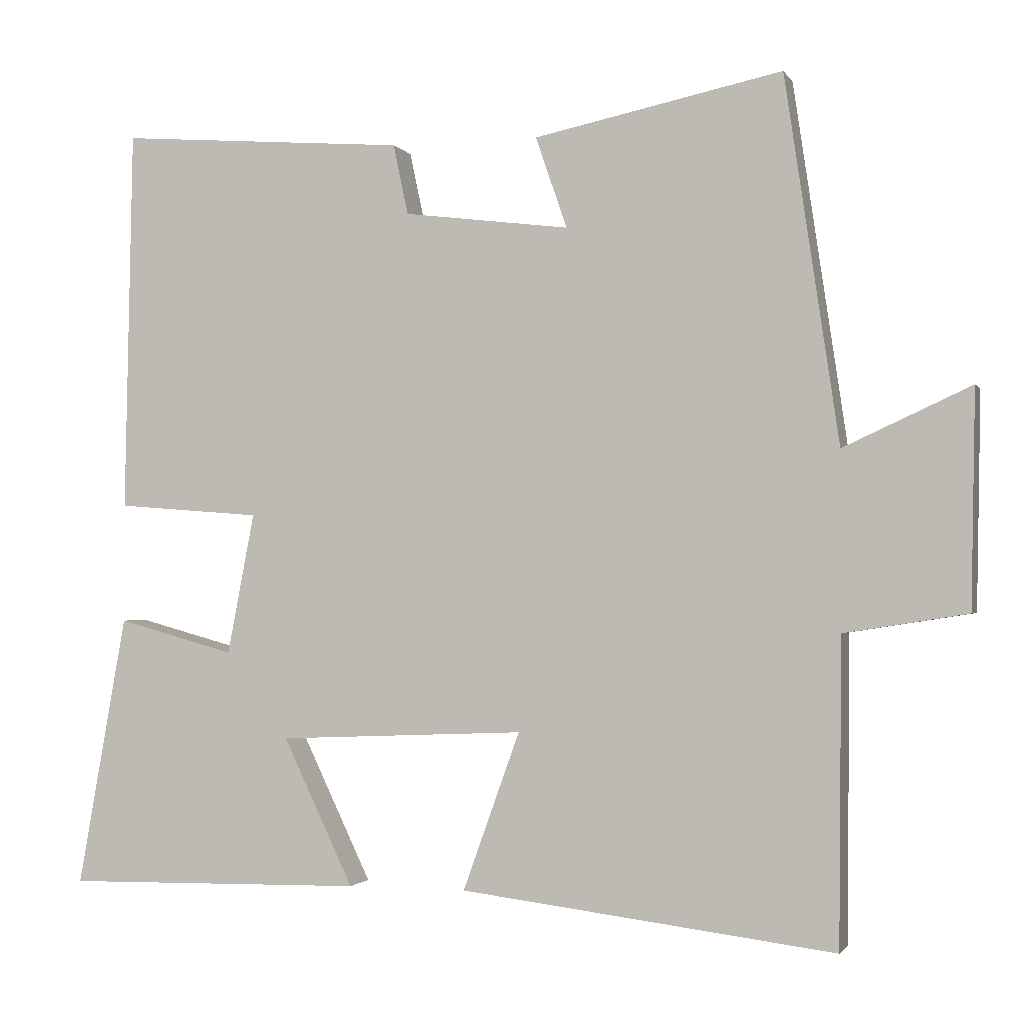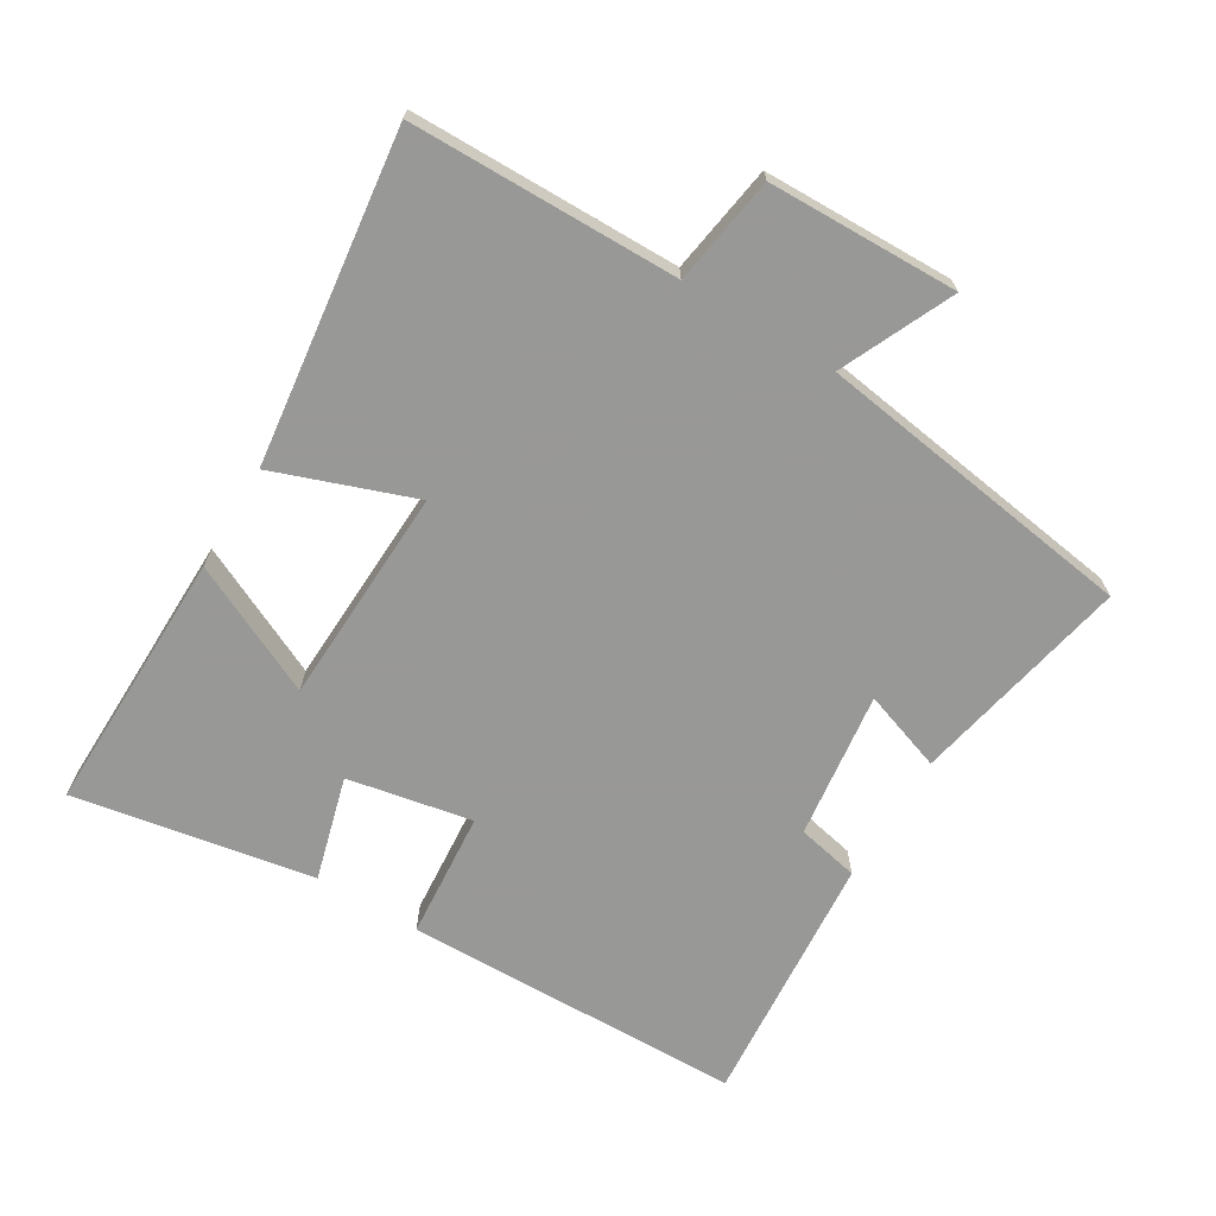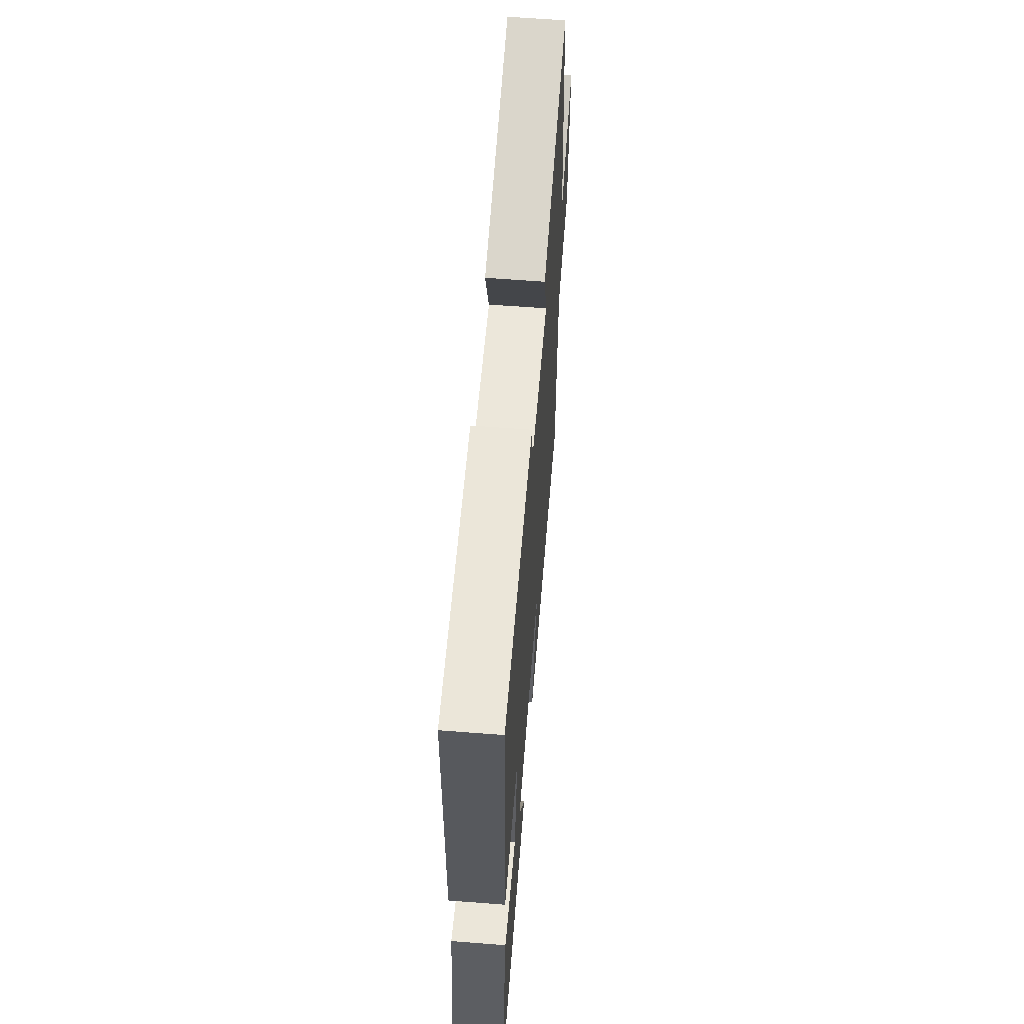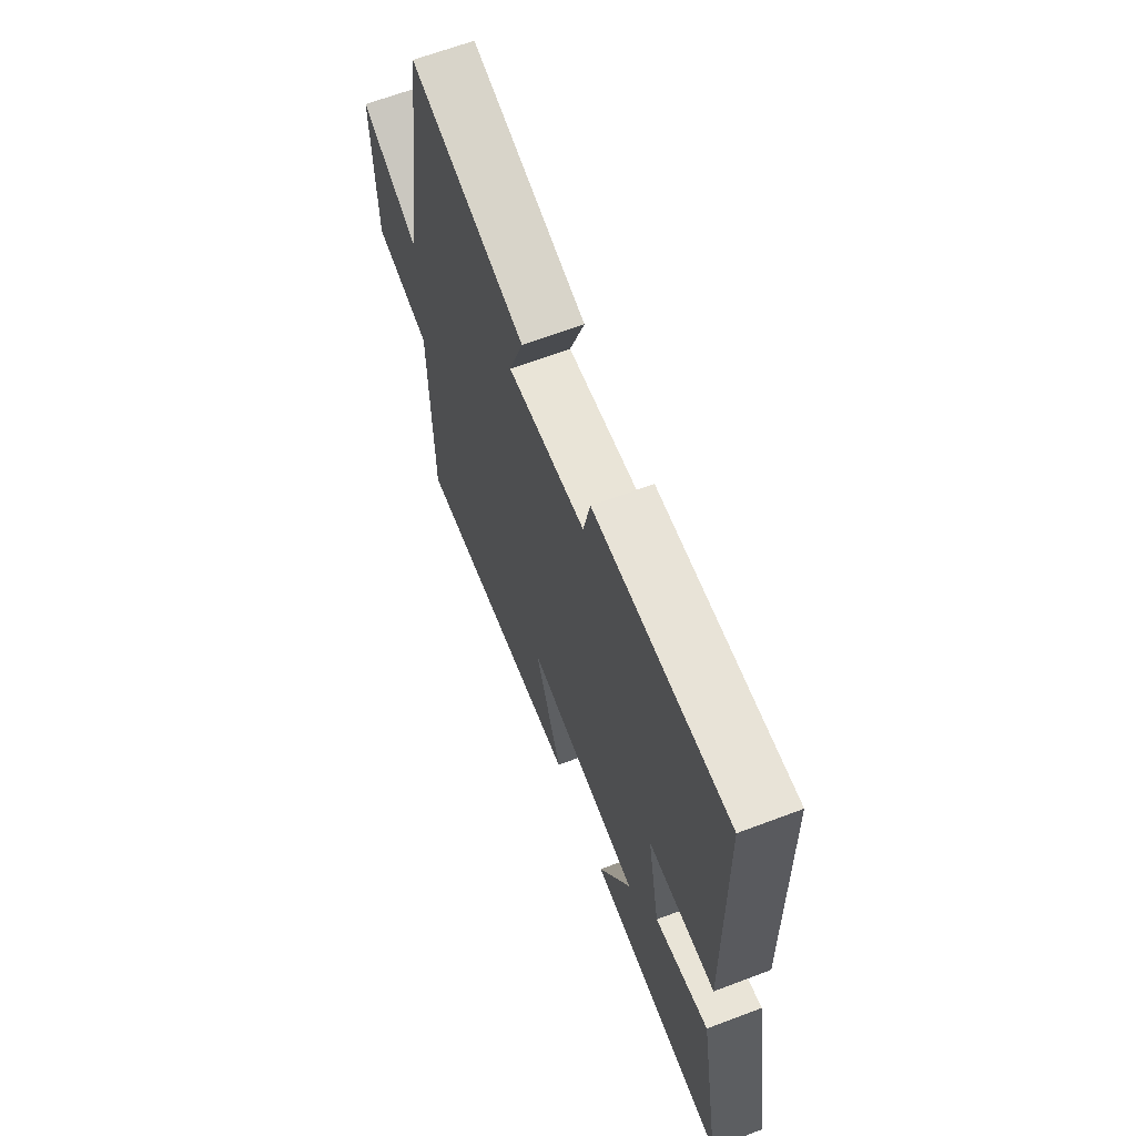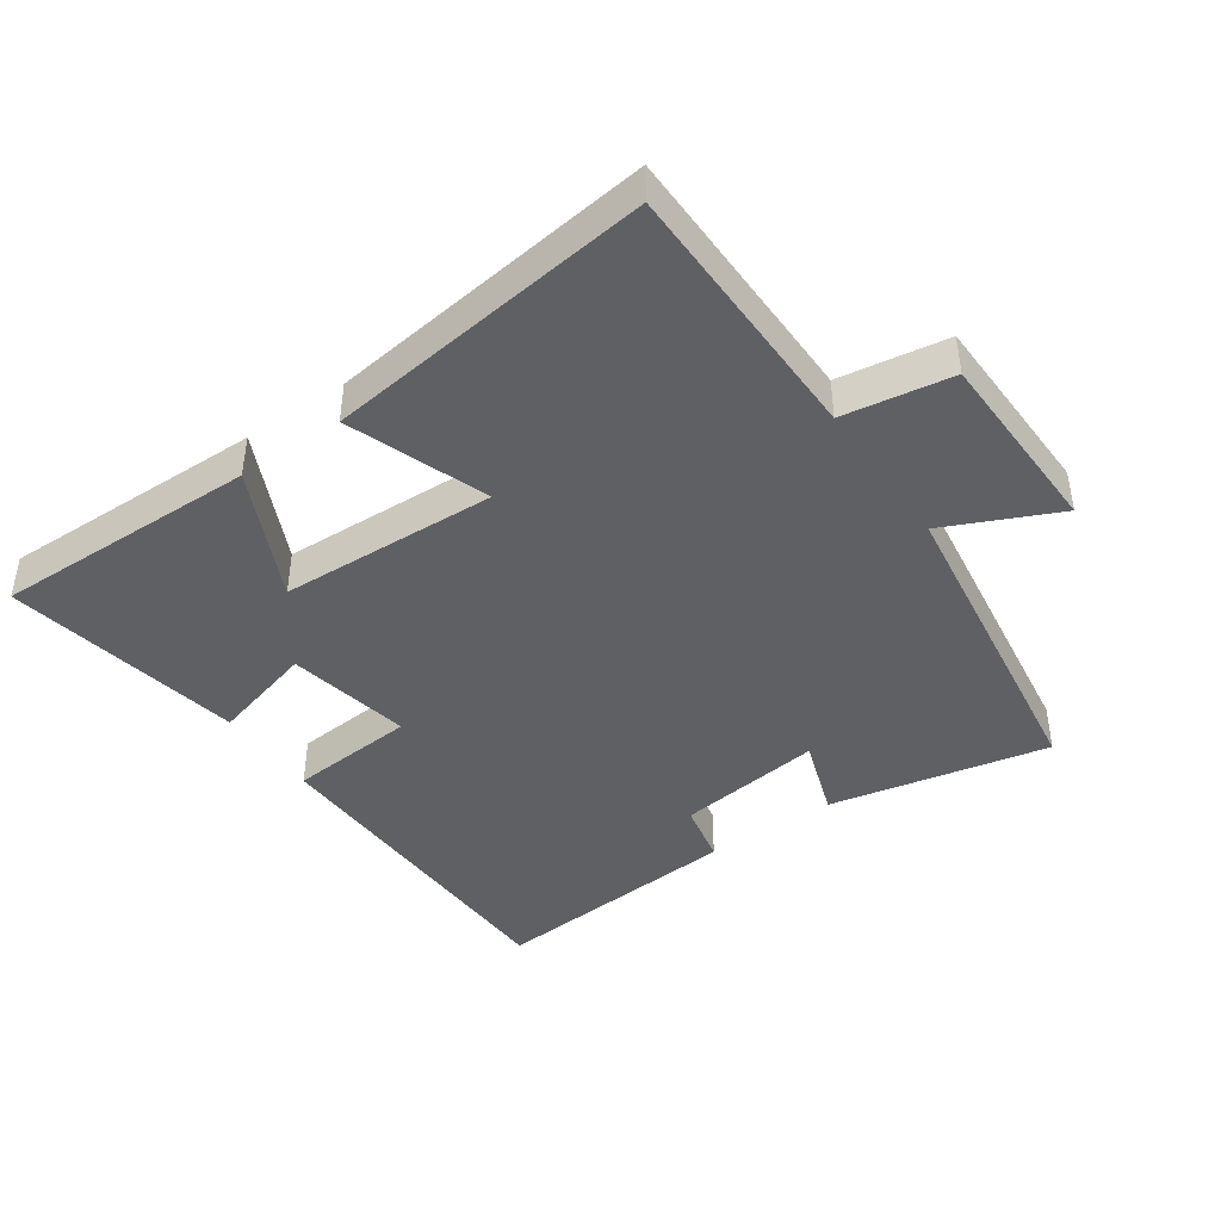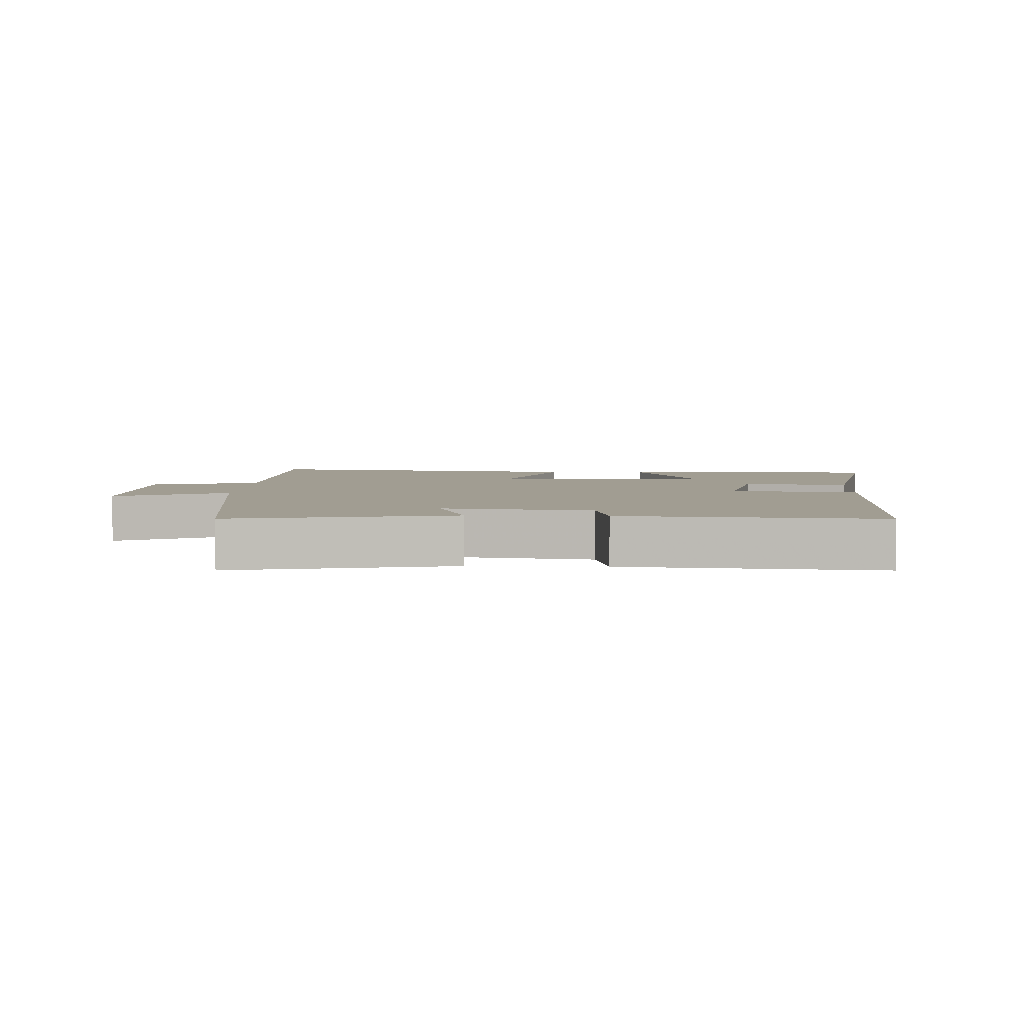
<metadata>
{"format":"obj","ext":"obj","renderer":"f3d","projection":"perspective","resolution":1024,"background":"white","views":[{"elev":-1.7,"azim":-163.5,"up":"+Z"},{"elev":-68.5,"azim":-121.0,"up":"+Y"},{"elev":62.0,"azim":94.5,"up":"+Z"},{"elev":65.3,"azim":69.2,"up":"+Z"},{"elev":-42.8,"azim":-145.1,"up":"+Y"},{"elev":4.6,"azim":2.6,"up":"+Y"}]}
</metadata>
<code>
v -0.496 0.07 -0.562
v -0.5 0.07 -0.156
v -0.664 0.07 -0.13
v -0.67 0.07 0.158
v -0.5 0.07 0.08
v -0.428 0.07 0.569
v -0.096 0.07 0.5
v -0.138 0.07 0.378
v 0.084 0.07 0.406
v 0.104 0.07 0.5
v 0.49 0.07 0.53
v 0.5 0.07 0.016
v 0.307 0.07 0.001
v 0.343 0.07 -0.187
v 0.5 0.07 -0.144
v 0.565 0.07 -0.507
v 0.164 0.07 -0.5
v 0.258 0.07 -0.303
v -0.072 0.07 -0.289
v 0.004 0.07 -0.5
v -0.496 0 -0.562
v -0.5 0 -0.156
v -0.664 0 -0.13
v -0.67 0 0.158
v -0.5 0 0.08
v -0.428 0 0.569
v -0.096 0 0.5
v -0.138 0 0.378
v 0.084 0 0.406
v 0.104 0 0.5
v 0.49 0 0.53
v 0.5 0 0.016
v 0.307 0 0.001
v 0.343 0 -0.187
v 0.5 0 -0.144
v 0.565 0 -0.507
v 0.164 0 -0.5
v 0.258 0 -0.303
v -0.072 0 -0.289
v 0.004 0 -0.5
f 19 20 1 2
f 18 19 2
f 15 16 17 18
f 14 15 18
f 13 14 18 2
f 10 11 12 13
f 9 10 13
f 8 9 13 2
f 5 6 7 8
f 5 8 2 3
f 3 4 5
f 22 21 40 39
f 22 39 38
f 38 37 36 35
f 38 35 34
f 22 38 34 33
f 33 32 31 30
f 33 30 29
f 22 33 29 28
f 28 27 26 25
f 23 22 28 25
f 25 24 23
f 1 21 22 2
f 2 22 23 3
f 3 23 24 4
f 4 24 25 5
f 5 25 26 6
f 6 26 27 7
f 7 27 28 8
f 8 28 29 9
f 9 29 30 10
f 10 30 31 11
f 11 31 32 12
f 12 32 33 13
f 13 33 34 14
f 14 34 35 15
f 15 35 36 16
f 16 36 37 17
f 17 37 38 18
f 18 38 39 19
f 19 39 40 20
f 20 40 21 1

</code>
